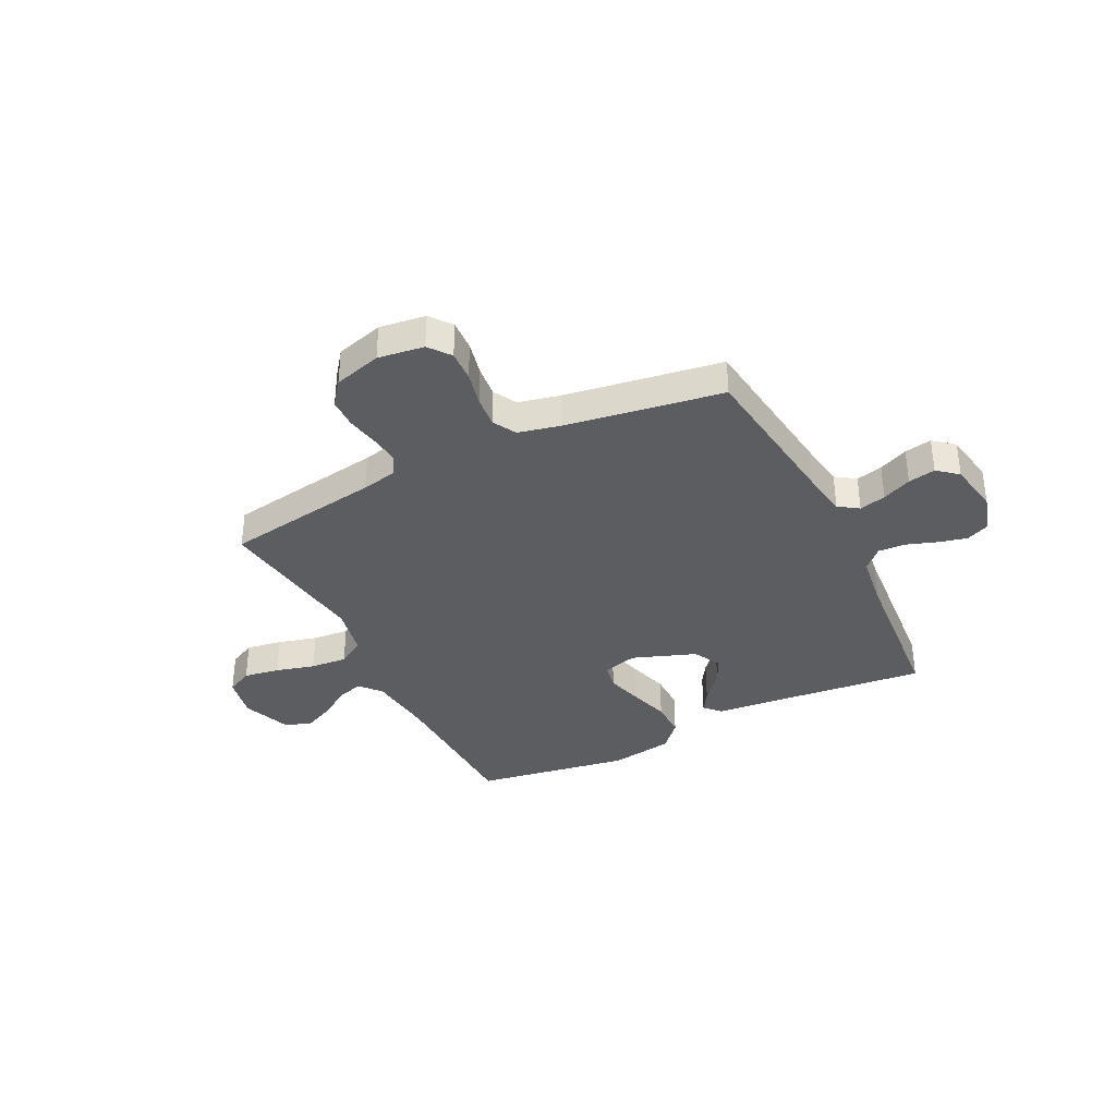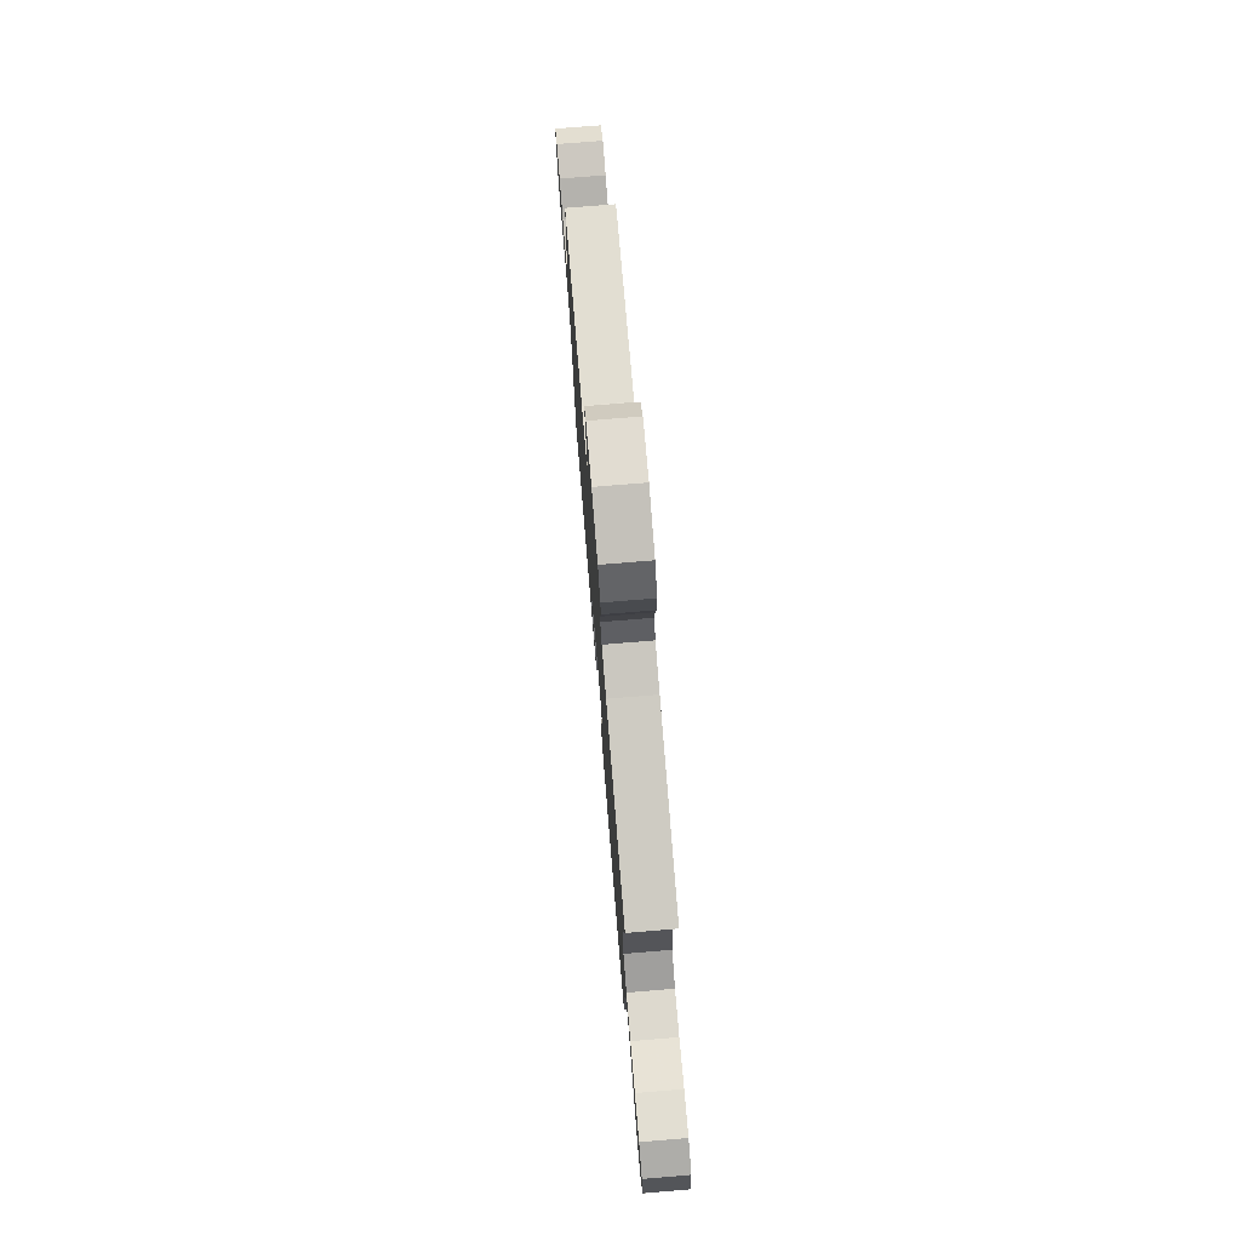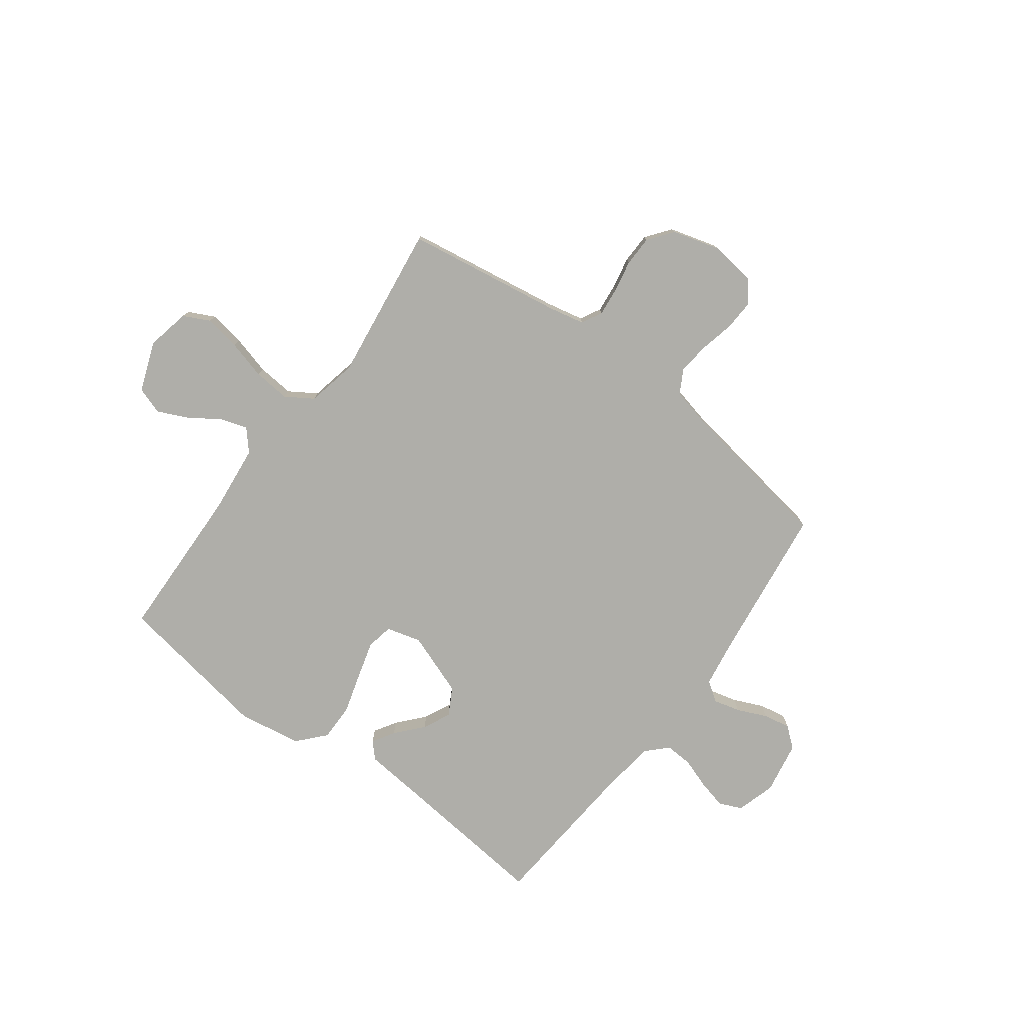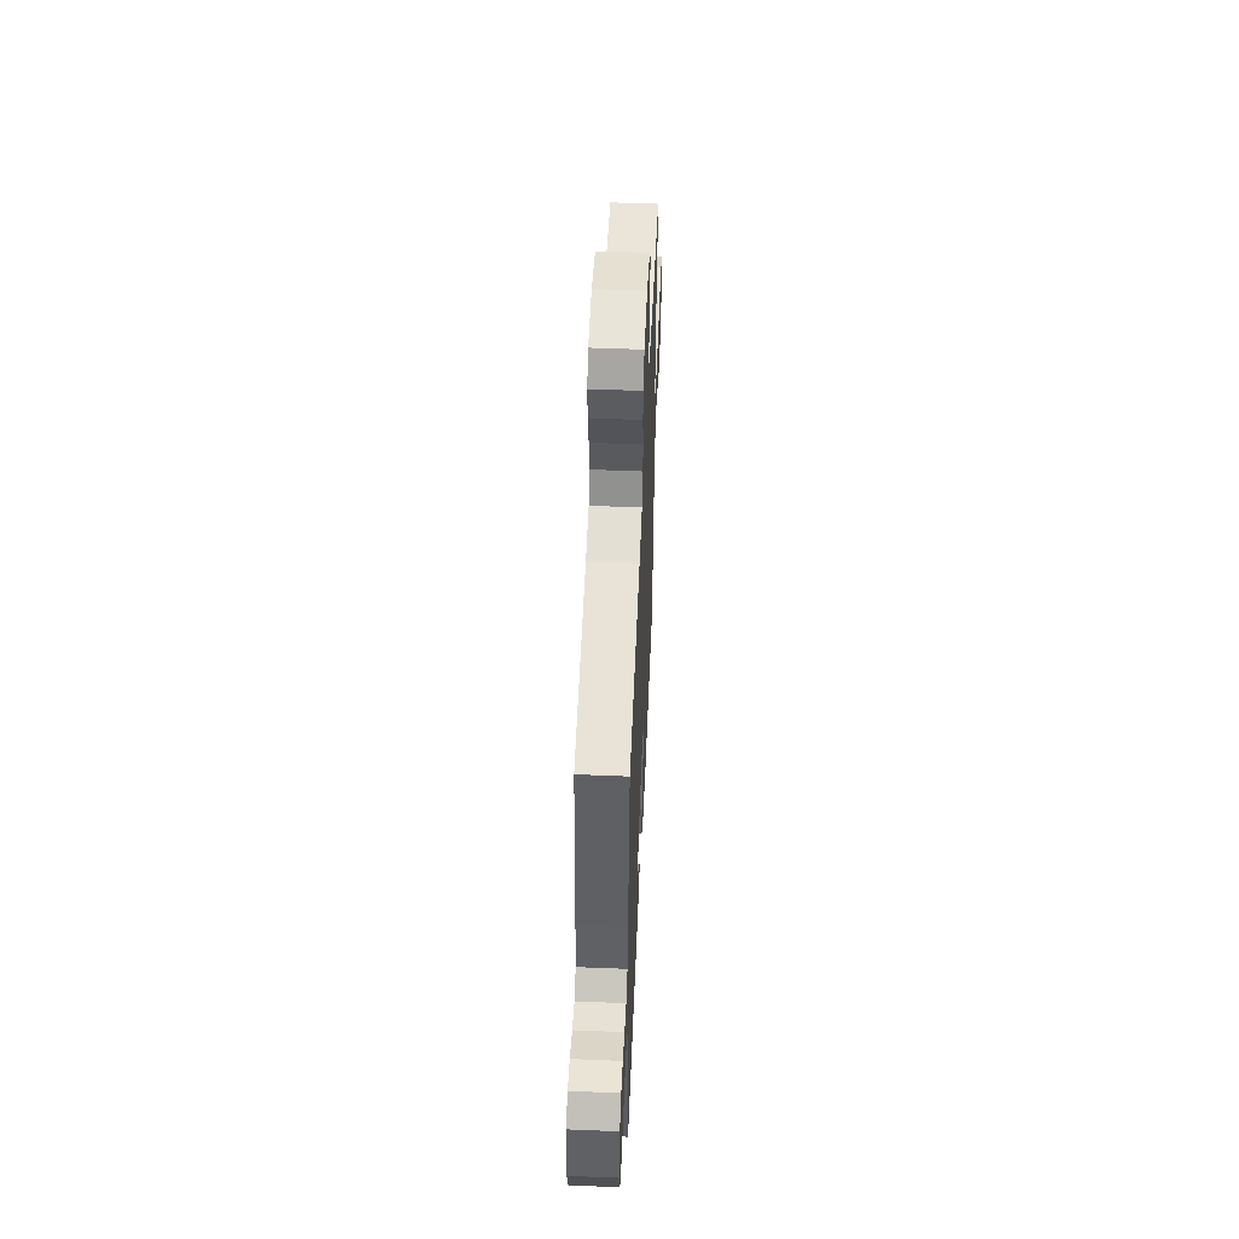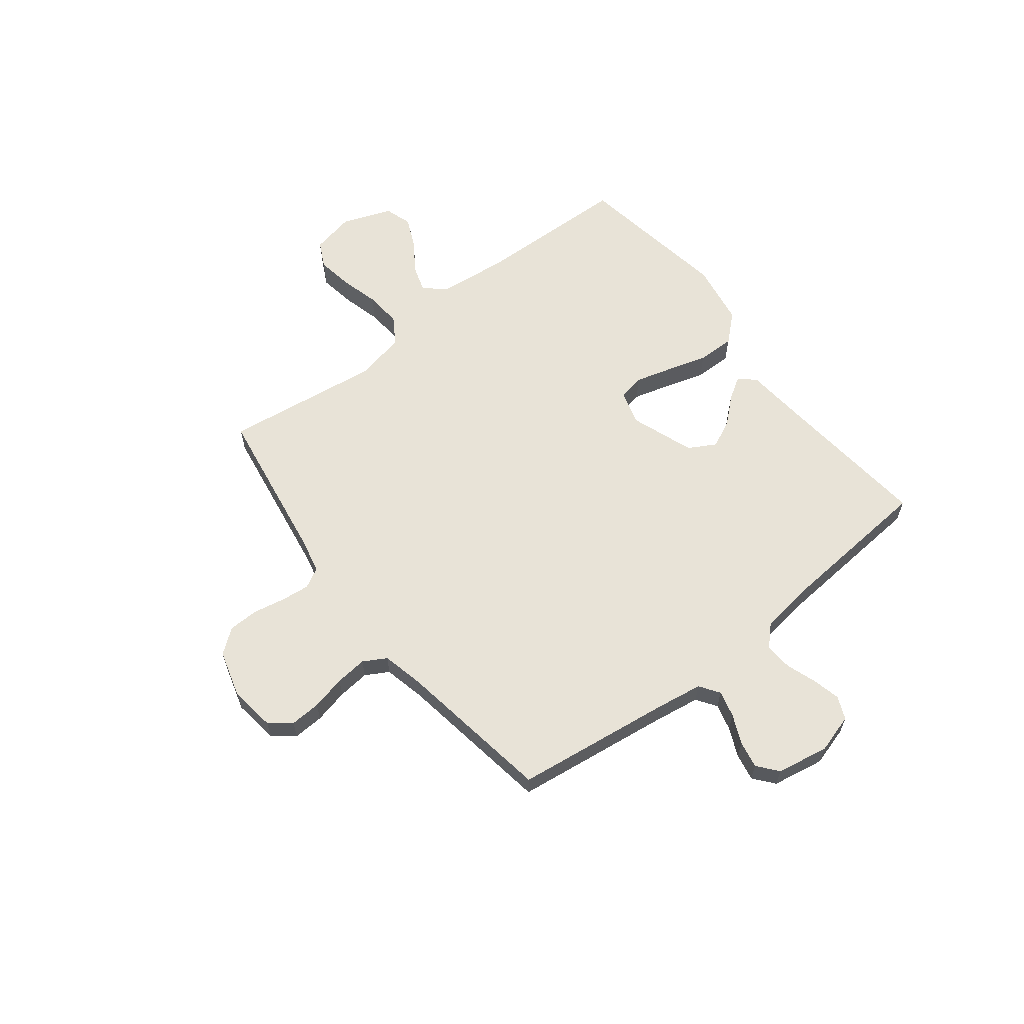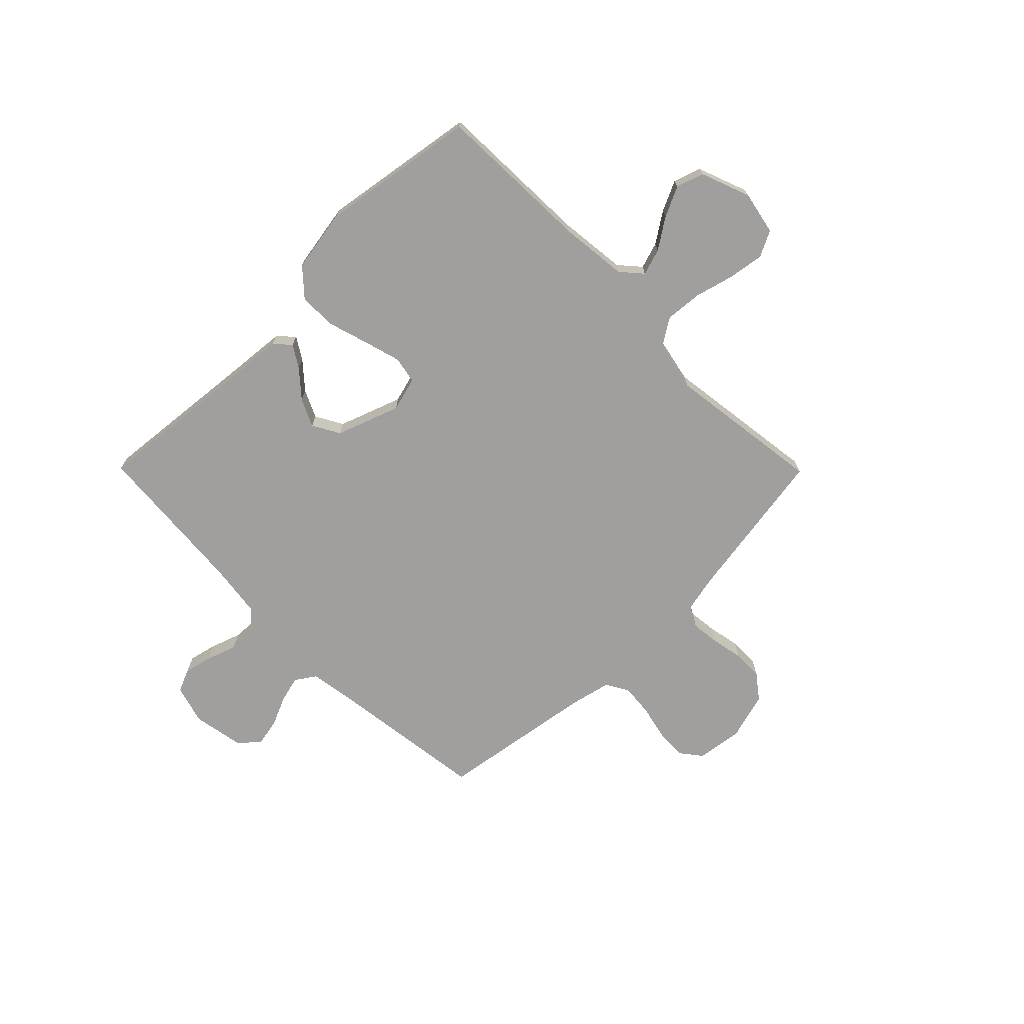
<metadata>
{"format":"obj","ext":"obj","renderer":"f3d","projection":"perspective","resolution":1024,"background":"white","views":[{"elev":-35.9,"azim":26.4,"up":"+Y"},{"elev":76.6,"azim":-94.7,"up":"+Z"},{"elev":-77.5,"azim":-36.7,"up":"+Y"},{"elev":53.4,"azim":92.5,"up":"+Z"},{"elev":61.9,"azim":52.1,"up":"+Y"},{"elev":-71.5,"azim":-135.3,"up":"+Y"}]}
</metadata>
<code>
v 0.5 0.07 -0.5
v 0.2 0.07 -0.47
v 0.082 0.07 -0.459
v 0.054 0.07 -0.429
v 0.08 0.07 -0.387
v 0.125 0.07 -0.336
v 0.15 0.07 -0.283
v 0.121 0.07 -0.231
v 0 0.07 -0.187
v -0.066 0.07 -0.205
v -0.076 0.07 -0.256
v -0.056 0.07 -0.327
v -0.033 0.07 -0.404
v -0.032 0.07 -0.476
v -0.079 0.07 -0.528
v -0.2 0.07 -0.548
v -0.5 0.07 -0.5
v -0.509 0.07 -0.2
v -0.523 0.07 -0.07
v -0.558 0.07 -0.03
v -0.609 0.07 -0.046
v -0.667 0.07 -0.085
v -0.725 0.07 -0.112
v -0.777 0.07 -0.095
v -0.813 0.07 0
v -0.796 0.07 0.083
v -0.746 0.07 0.108
v -0.677 0.07 0.097
v -0.602 0.07 0.077
v -0.532 0.07 0.071
v -0.48 0.07 0.104
v -0.46 0.07 0.2
v -0.5 0.07 0.5
v -0.2 0.07 0.547
v -0.131 0.07 0.562
v -0.11 0.07 0.601
v -0.116 0.07 0.656
v -0.128 0.07 0.717
v -0.127 0.07 0.775
v -0.091 0.07 0.822
v 0 0.07 0.848
v 0.088 0.07 0.836
v 0.12 0.07 0.795
v 0.117 0.07 0.736
v 0.102 0.07 0.67
v 0.096 0.07 0.609
v 0.121 0.07 0.565
v 0.2 0.07 0.547
v 0.5 0.07 0.5
v 0.539 0.07 0.2
v 0.553 0.07 0.11
v 0.591 0.07 0.084
v 0.642 0.07 0.097
v 0.698 0.07 0.122
v 0.75 0.07 0.132
v 0.789 0.07 0.1
v 0.807 0.07 0
v 0.785 0.07 -0.075
v 0.741 0.07 -0.094
v 0.687 0.07 -0.081
v 0.629 0.07 -0.061
v 0.576 0.07 -0.058
v 0.538 0.07 -0.096
v 0.524 0.07 -0.2
v 0.5 0 -0.5
v 0.2 0 -0.47
v 0.082 0 -0.459
v 0.054 0 -0.429
v 0.08 0 -0.387
v 0.125 0 -0.336
v 0.15 0 -0.283
v 0.121 0 -0.231
v 0 0 -0.187
v -0.066 0 -0.205
v -0.076 0 -0.256
v -0.056 0 -0.327
v -0.033 0 -0.404
v -0.032 0 -0.476
v -0.079 0 -0.528
v -0.2 0 -0.548
v -0.5 0 -0.5
v -0.509 0 -0.2
v -0.523 0 -0.07
v -0.558 0 -0.03
v -0.609 0 -0.046
v -0.667 0 -0.085
v -0.725 0 -0.112
v -0.777 0 -0.095
v -0.813 0 0
v -0.796 0 0.083
v -0.746 0 0.108
v -0.677 0 0.097
v -0.602 0 0.077
v -0.532 0 0.071
v -0.48 0 0.104
v -0.46 0 0.2
v -0.5 0 0.5
v -0.2 0 0.547
v -0.131 0 0.562
v -0.11 0 0.601
v -0.116 0 0.656
v -0.128 0 0.717
v -0.127 0 0.775
v -0.091 0 0.822
v 0 0 0.848
v 0.088 0 0.836
v 0.12 0 0.795
v 0.117 0 0.736
v 0.102 0 0.67
v 0.096 0 0.609
v 0.121 0 0.565
v 0.2 0 0.547
v 0.5 0 0.5
v 0.539 0 0.2
v 0.553 0 0.11
v 0.591 0 0.084
v 0.642 0 0.097
v 0.698 0 0.122
v 0.75 0 0.132
v 0.789 0 0.1
v 0.807 0 0
v 0.785 0 -0.075
v 0.741 0 -0.094
v 0.687 0 -0.081
v 0.629 0 -0.061
v 0.576 0 -0.058
v 0.538 0 -0.096
v 0.524 0 -0.2
f 58 59 60 61
f 56 57 58 61
f 56 61 62
f 53 54 55 56
f 52 53 56 62
f 51 52 62 63
f 48 49 50
f 47 48 50 51
f 42 43 44 45
f 42 45 46
f 41 42 46
f 40 41 46
f 37 38 39 40
f 36 37 40 46
f 35 36 46 47
f 32 33 34
f 31 32 34 35
f 26 27 28 29
f 26 29 30
f 25 26 30
f 24 25 30
f 21 22 23 24
f 20 21 24 30
f 19 20 30 31
f 15 16 17 18
f 12 13 14 15
f 11 12 15 18
f 10 11 18 19
f 3 4 5 6
f 2 3 6 7
f 64 1 2 7
f 63 64 7 8
f 51 63 8 9
f 31 35 47 51
f 19 31 51
f 9 10 19 51
f 125 124 123 122
f 125 122 121 120
f 126 125 120
f 120 119 118 117
f 126 120 117 116
f 127 126 116 115
f 114 113 112
f 115 114 112 111
f 109 108 107 106
f 110 109 106
f 110 106 105
f 110 105 104
f 104 103 102 101
f 110 104 101 100
f 111 110 100 99
f 98 97 96
f 99 98 96 95
f 93 92 91 90
f 94 93 90
f 94 90 89
f 94 89 88
f 88 87 86 85
f 94 88 85 84
f 95 94 84 83
f 82 81 80 79
f 79 78 77 76
f 82 79 76 75
f 83 82 75 74
f 70 69 68 67
f 71 70 67 66
f 71 66 65 128
f 72 71 128 127
f 73 72 127 115
f 115 111 99 95
f 115 95 83
f 115 83 74 73
f 1 65 66 2
f 2 66 67 3
f 3 67 68 4
f 4 68 69 5
f 5 69 70 6
f 6 70 71 7
f 7 71 72 8
f 8 72 73 9
f 9 73 74 10
f 10 74 75 11
f 11 75 76 12
f 12 76 77 13
f 13 77 78 14
f 14 78 79 15
f 15 79 80 16
f 16 80 81 17
f 17 81 82 18
f 18 82 83 19
f 19 83 84 20
f 20 84 85 21
f 21 85 86 22
f 22 86 87 23
f 23 87 88 24
f 24 88 89 25
f 25 89 90 26
f 26 90 91 27
f 27 91 92 28
f 28 92 93 29
f 29 93 94 30
f 30 94 95 31
f 31 95 96 32
f 32 96 97 33
f 33 97 98 34
f 34 98 99 35
f 35 99 100 36
f 36 100 101 37
f 37 101 102 38
f 38 102 103 39
f 39 103 104 40
f 40 104 105 41
f 41 105 106 42
f 42 106 107 43
f 43 107 108 44
f 44 108 109 45
f 45 109 110 46
f 46 110 111 47
f 47 111 112 48
f 48 112 113 49
f 49 113 114 50
f 50 114 115 51
f 51 115 116 52
f 52 116 117 53
f 53 117 118 54
f 54 118 119 55
f 55 119 120 56
f 56 120 121 57
f 57 121 122 58
f 58 122 123 59
f 59 123 124 60
f 60 124 125 61
f 61 125 126 62
f 62 126 127 63
f 63 127 128 64
f 64 128 65 1

</code>
